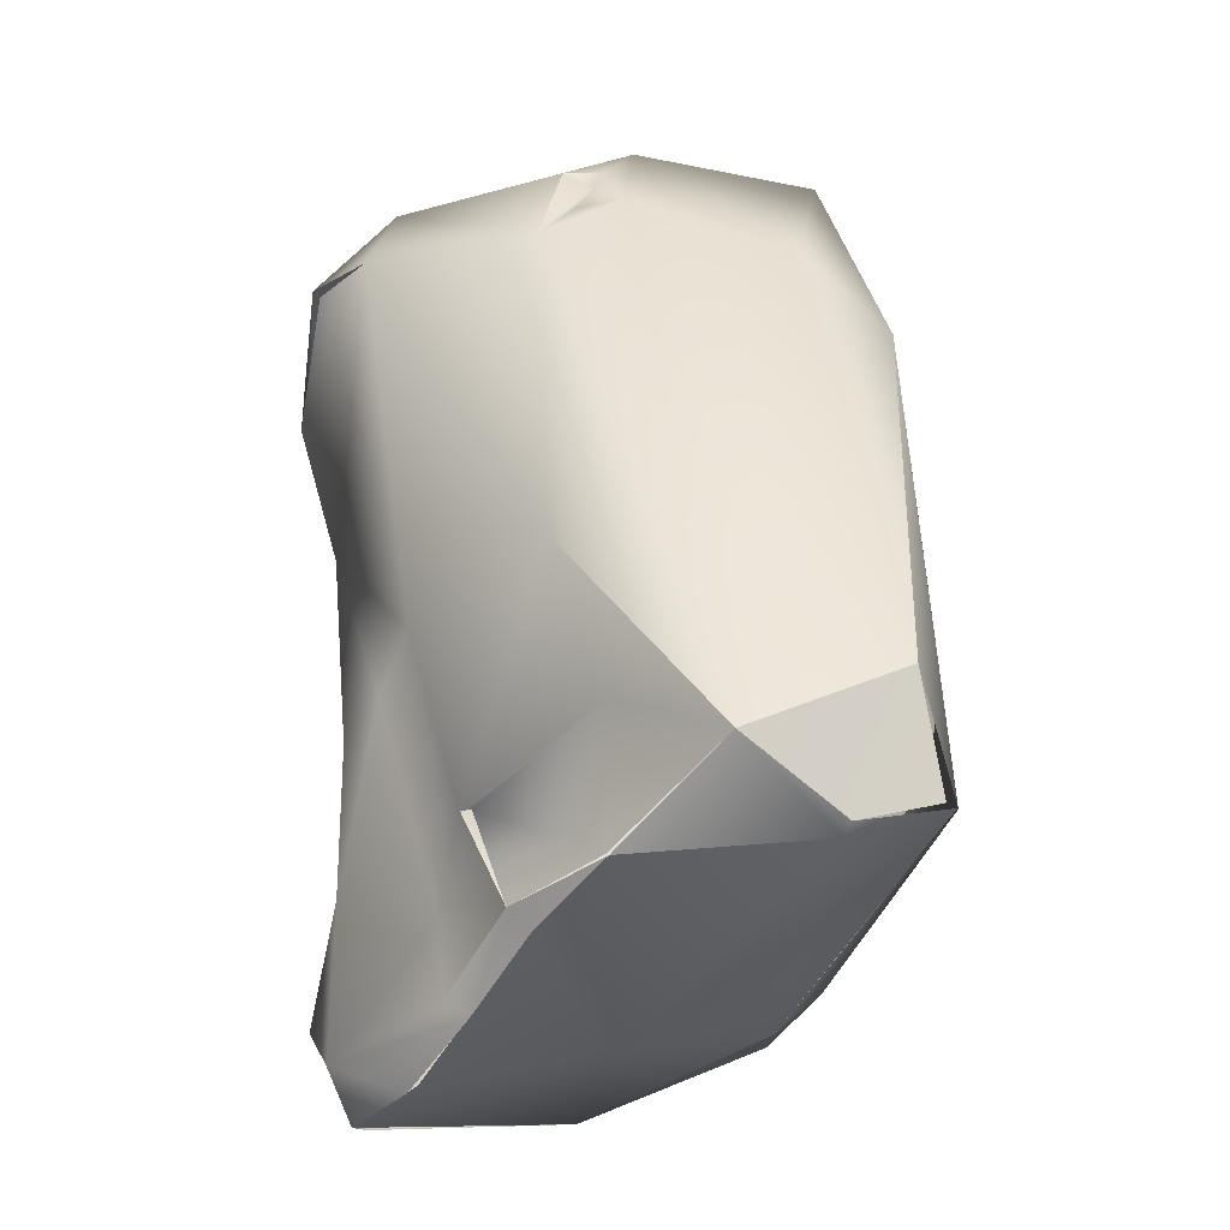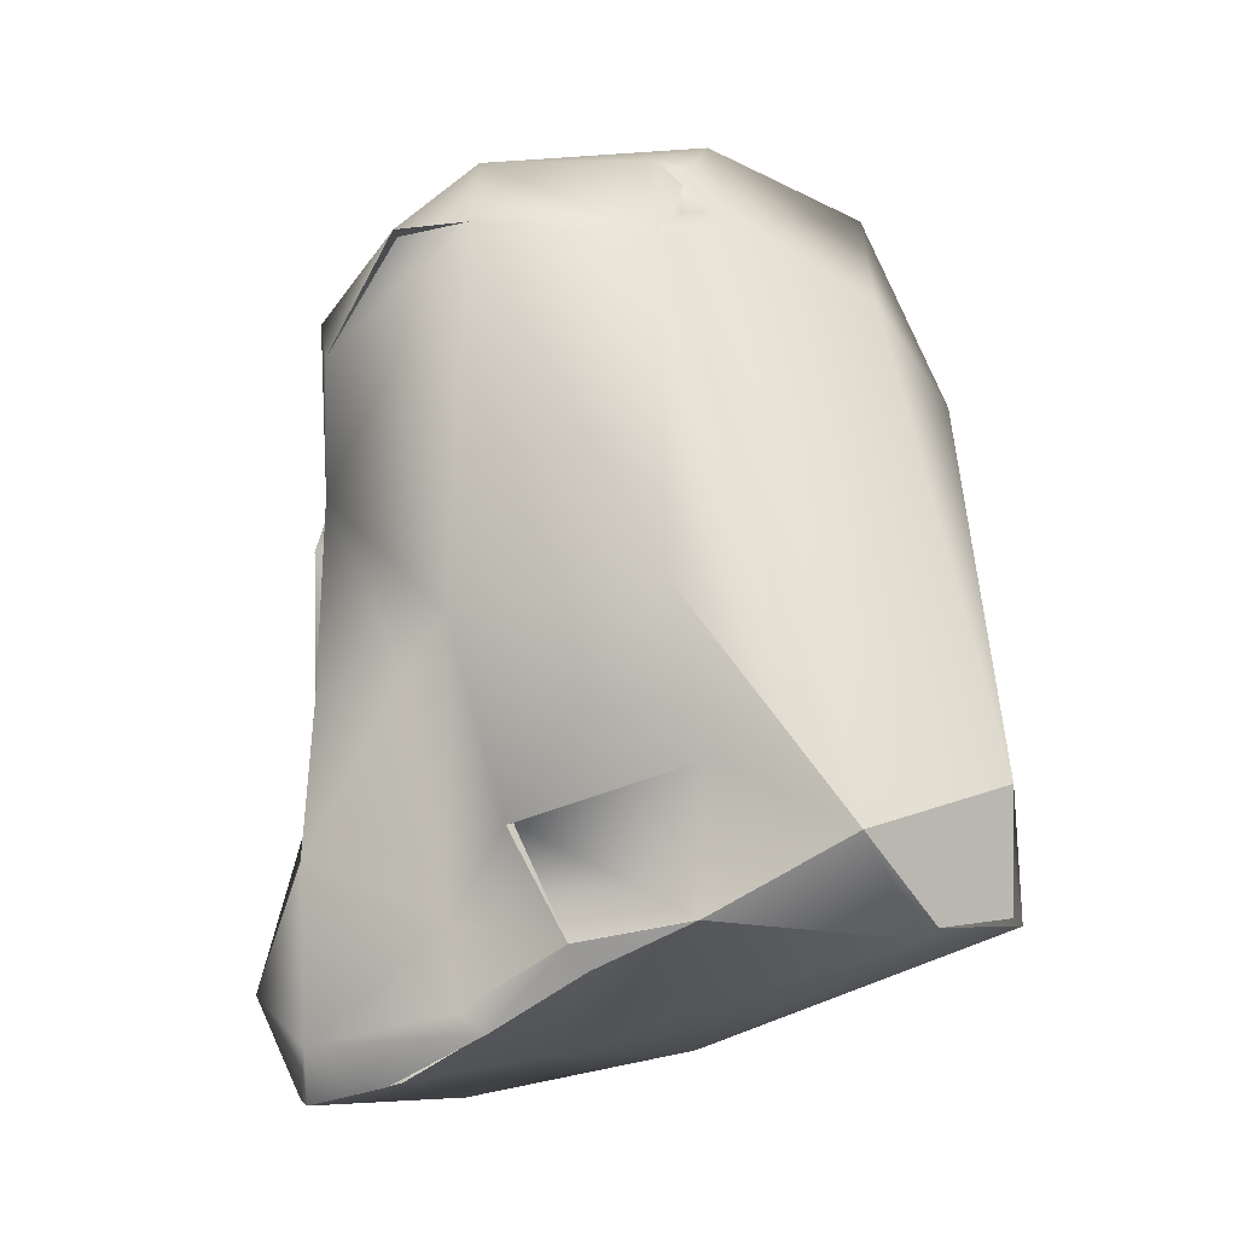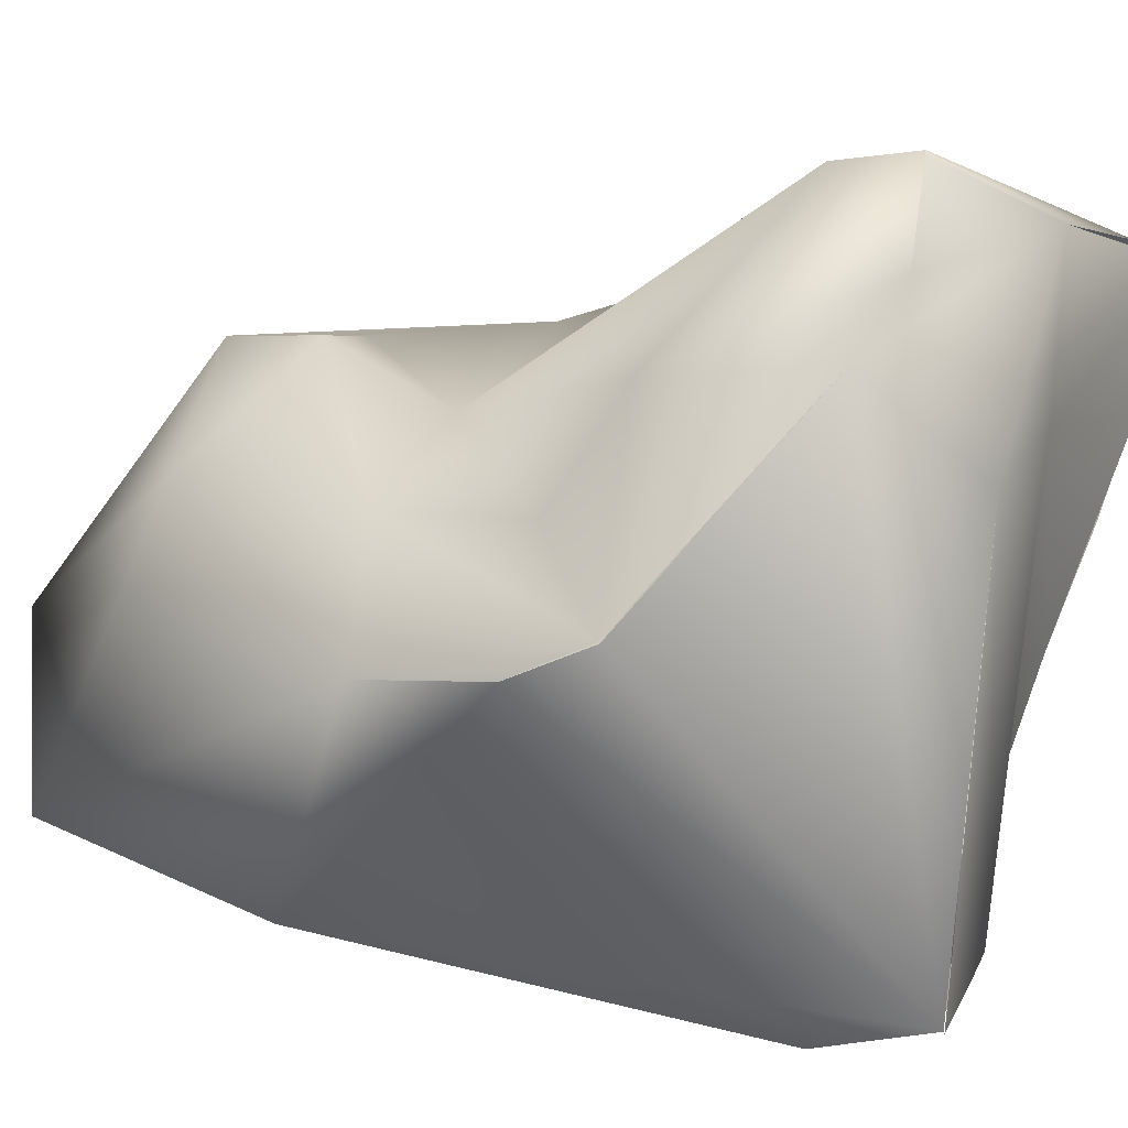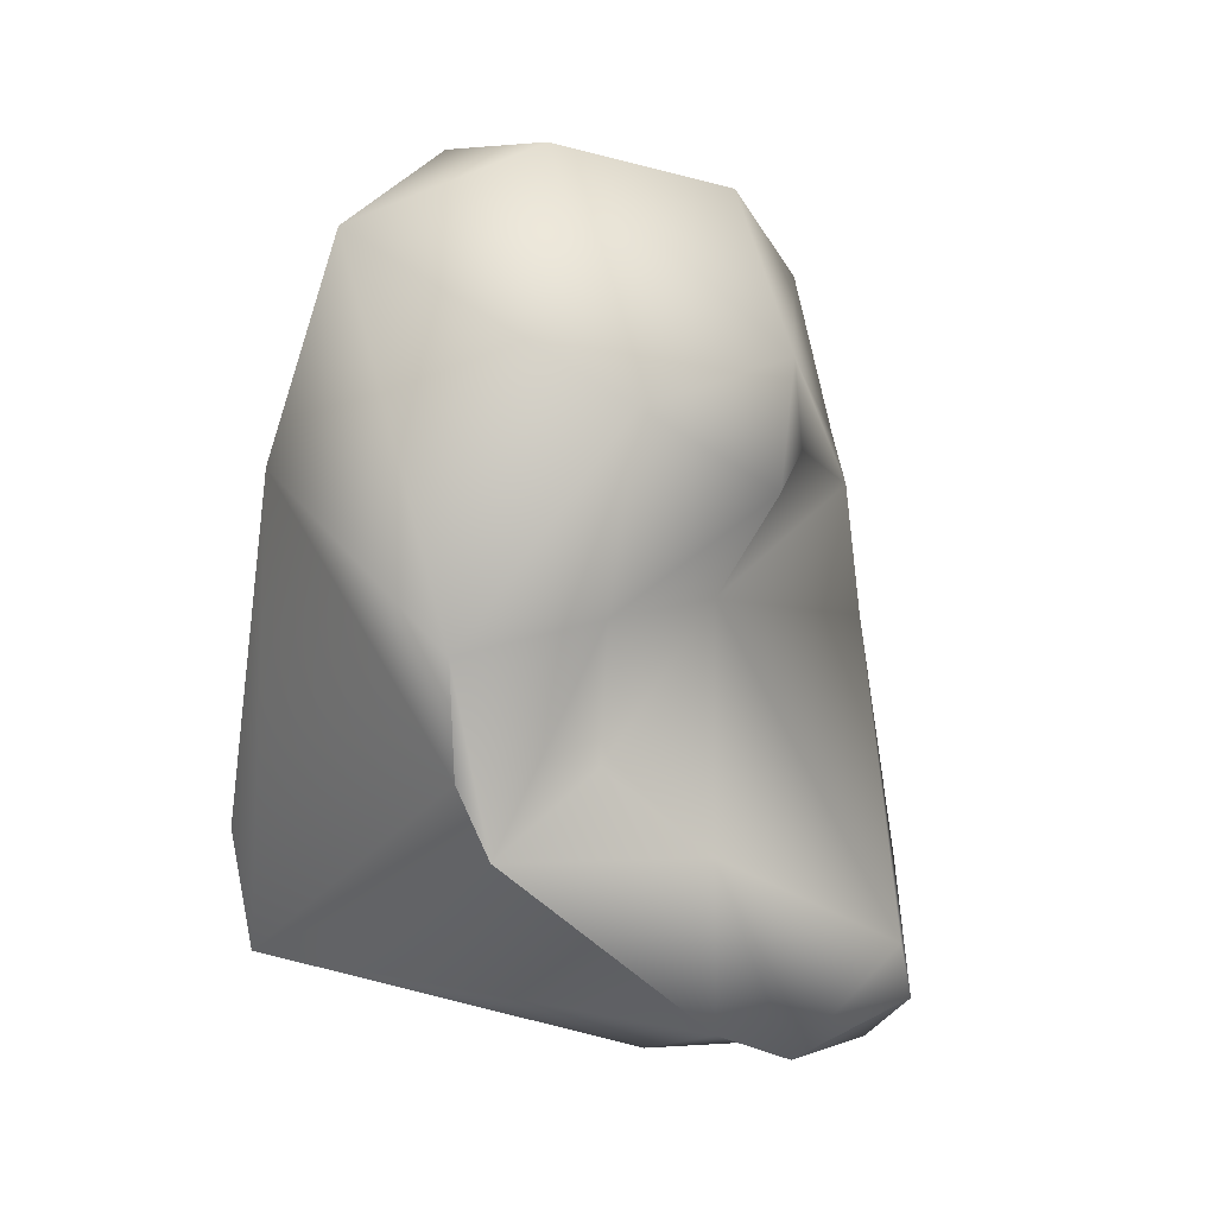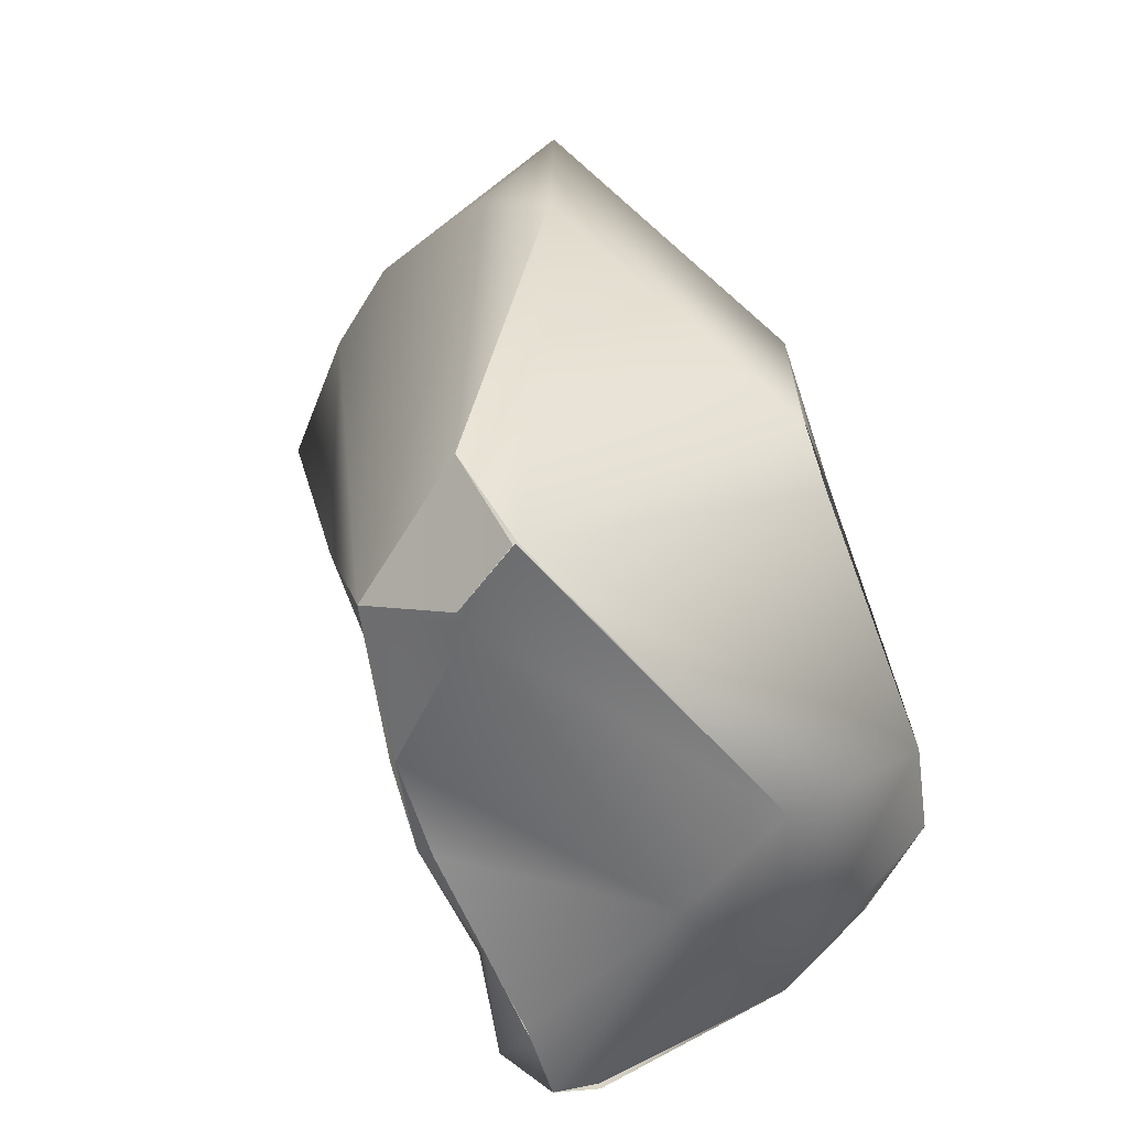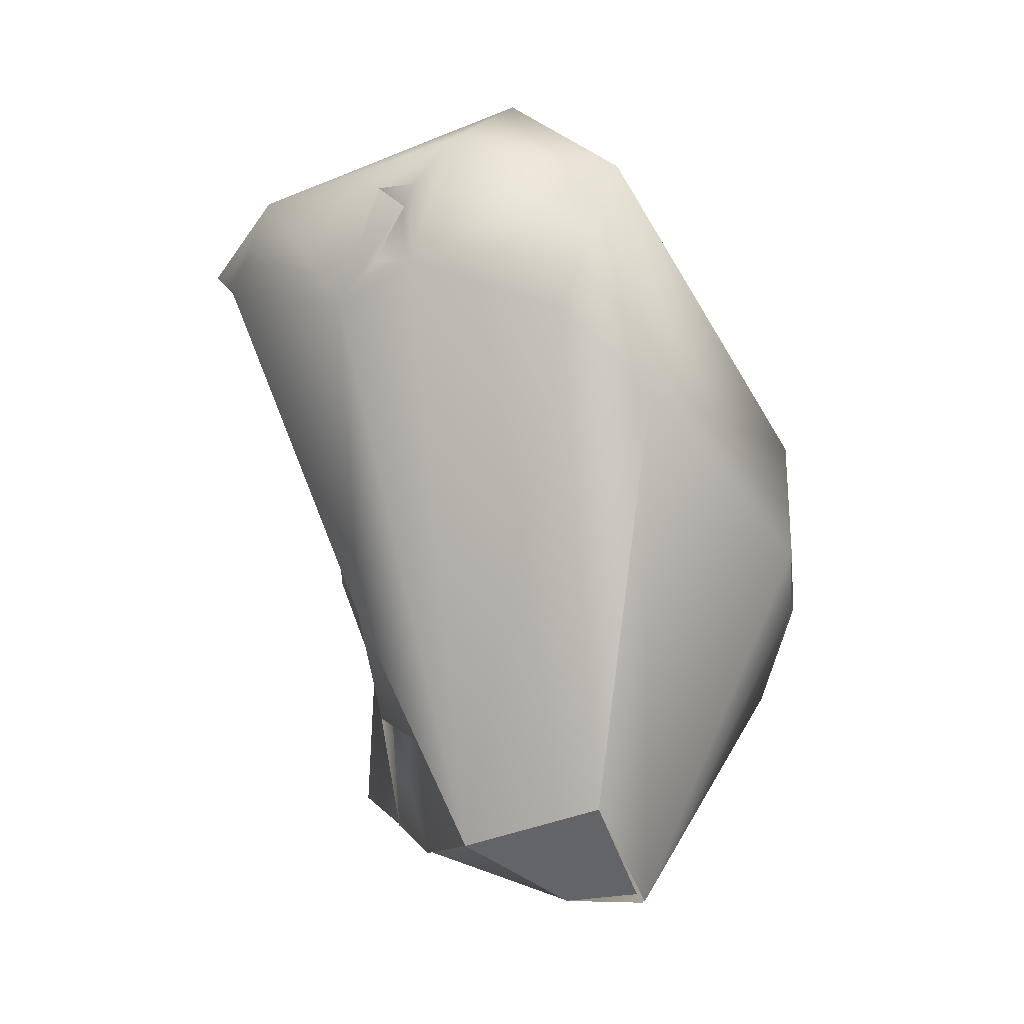
<metadata>
{"format":"obj","ext":"obj","renderer":"f3d","projection":"perspective","resolution":1024,"background":"white","views":[{"elev":-32.6,"azim":-17.1,"up":"+Z"},{"elev":-24.0,"azim":-40.6,"up":"+Z"},{"elev":10.2,"azim":103.2,"up":"+Y"},{"elev":26.0,"azim":109.4,"up":"+Z"},{"elev":-44.9,"azim":39.0,"up":"+Z"},{"elev":12.5,"azim":10.9,"up":"+Z"}]}
</metadata>
<code>
o FJ3257.obj_grp1.1897
v 1.174 -0.5695 3.766
v 1.2 -0.5781 3.774
v 1.171 -0.5733 3.755
v 1.166 -0.5658 3.756
v 1.17 -0.5472 3.754
v 1.168 -0.551 3.748
v 1.167 -0.5654 3.756
v 1.189 -0.5491 3.77
v 1.189 -0.583 3.717
v 1.175 -0.5428 3.736
v 1.178 -0.5399 3.738
v 1.191 -0.5788 3.769
v 1.196 -0.5795 3.769
v 1.205 -0.5645 3.778
v 1.204 -0.5376 3.758
v 1.187 -0.5833 3.755
v 1.196 -0.5854 3.761
v 1.191 -0.5826 3.76
v 1.194 -0.5796 3.767
v 1.191 -0.5788 3.769
v 1.191 -0.5788 3.769
v 1.194 -0.5792 3.766
v 1.191 -0.5826 3.76
v 1.178 -0.538 3.715
v 1.177 -0.5384 3.732
v 1.205 -0.5933 3.691
v 1.181 -0.5577 3.719
v 1.185 -0.5341 3.719
v 1.179 -0.5533 3.713
v 1.187 -0.5515 3.689
v 1.179 -0.5356 3.697
v 1.179 -0.5356 3.697
v 1.186 -0.5613 3.696
v 1.178 -0.5388 3.676
v 1.178 -0.5301 3.684
v 1.217 -0.5189 3.69
v 1.189 -0.5548 3.676
v 1.186 -0.5425 3.673
v 1.182 -0.534 3.672
v 1.185 -0.5286 3.674
v 1.187 -0.5443 3.673
v 1.199 -0.5378 3.745
v 1.212 -0.5365 3.746
v 1.222 -0.5486 3.757
v 1.215 -0.5881 3.756
v 1.213 -0.5431 3.733
v 1.196 -0.5809 3.7
v 1.205 -0.5933 3.691
v 1.187 -0.5608 3.697
v 1.196 -0.5786 3.684
v 1.19 -0.5668 3.683
v 1.19 -0.5668 3.683
v 1.205 -0.5933 3.691
v 1.197 -0.5783 3.684
v 1.216 -0.5893 3.684
v 1.19 -0.5668 3.683
v 1.187 -0.5528 3.679
v 1.197 -0.5783 3.684
v 1.192 -0.5669 3.681
v 1.197 -0.5783 3.684
v 1.192 -0.5669 3.681
v 1.208 -0.5433 3.68
v 1.185 -0.5291 3.674
v 1.209 -0.5255 3.679
v 1.22 -0.5813 3.772
v 1.226 -0.5884 3.746
v 1.228 -0.5497 3.736
v 1.221 -0.5979 3.699
v 1.219 -0.5198 3.698
v 1.217 -0.5191 3.69
v 1.221 -0.5979 3.699
v 1.205 -0.5933 3.691
v 1.217 -0.5913 3.684
v 1.217 -0.5913 3.684
v 1.24 -0.5623 3.735
v 1.231 -0.5496 3.721
v 1.231 -0.5372 3.712
v 1.231 -0.5283 3.69
v 1.225 -0.5466 3.683
v 1.226 -0.5939 3.686
v 1.225 -0.5933 3.687
v 1.226 -0.5936 3.686
v 1.221 -0.5979 3.699
v 1.241 -0.5616 3.722
v 1.241 -0.5616 3.722
v 1.241 -0.5578 3.713
v 1.235 -0.5353 3.694
v 1.241 -0.558 3.713
f 3 1 4
f 6 4 5
f 7 6 3
f 4 1 5
f 1 8 5
f 10 3 6
f 6 5 10
f 11 10 5
f 2 1 12
f 1 2 14
f 1 3 16
f 17 18 16
f 1 16 12
f 19 20 16
f 13 21 22
f 23 17 22
f 19 16 18
f 15 11 5
f 15 5 8
f 3 9 16
f 11 24 10
f 15 25 11
f 9 26 16
f 3 10 27
f 25 28 24
f 27 9 3
f 10 24 29
f 10 29 27
f 24 31 29
f 24 28 32
f 47 9 33
f 30 27 29
f 33 27 30
f 27 33 9
f 31 30 29
f 31 34 30
f 28 35 32
f 31 35 34
f 28 36 35
f 34 38 37
f 34 39 38
f 35 40 34
f 39 34 40
f 35 36 40
f 2 12 13
f 14 8 1
f 14 15 8
f 2 13 17
f 17 13 22
f 43 42 15
f 15 44 43
f 17 16 26
f 42 25 15
f 46 25 42
f 25 46 28
f 47 48 9
f 47 33 49
f 51 50 49
f 49 50 47
f 30 52 33
f 48 47 50
f 53 54 55
f 56 57 37
f 58 56 59
f 56 37 59
f 60 61 62
f 30 34 57
f 34 37 57
f 52 30 57
f 62 61 41
f 39 63 64
f 65 2 17
f 65 14 2
f 44 14 65
f 14 44 15
f 17 45 65
f 65 45 66
f 45 17 26
f 43 46 42
f 43 67 46
f 66 45 68
f 68 45 26
f 28 46 69
f 28 69 36
f 40 36 64
f 70 64 36
f 71 72 73
f 55 74 53
f 55 60 62
f 41 39 62
f 39 64 62
f 75 44 65
f 75 65 66
f 44 67 43
f 44 75 67
f 76 46 67
f 46 77 69
f 69 78 36
f 55 62 79
f 78 64 70
f 80 74 55
f 73 81 71
f 55 79 80
f 79 62 64
f 66 84 75
f 85 86 75
f 76 67 86
f 75 86 67
f 83 82 66
f 84 66 82
f 76 77 46
f 76 86 77
f 87 82 79
f 84 82 88
f 82 87 88
f 86 87 77
f 78 77 87
f 78 69 77
f 64 87 79
f 64 78 87

</code>
